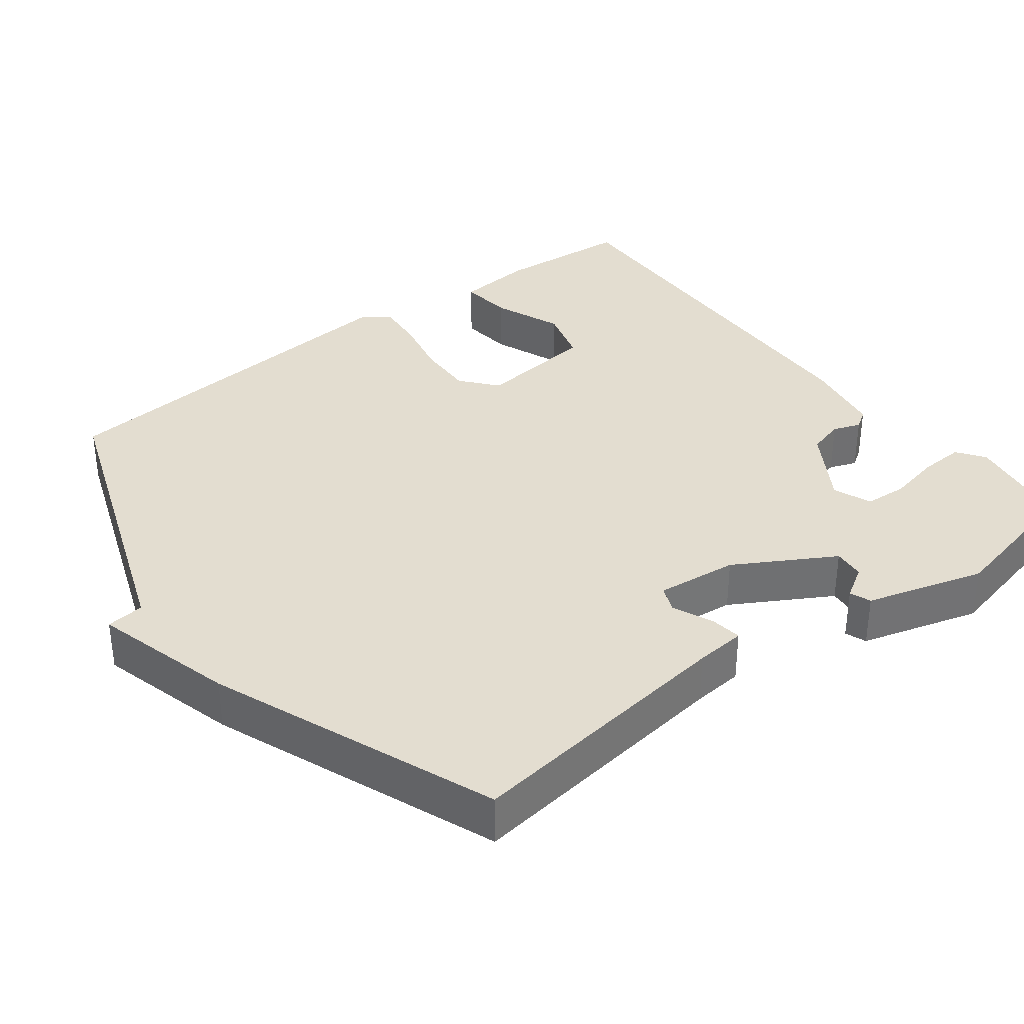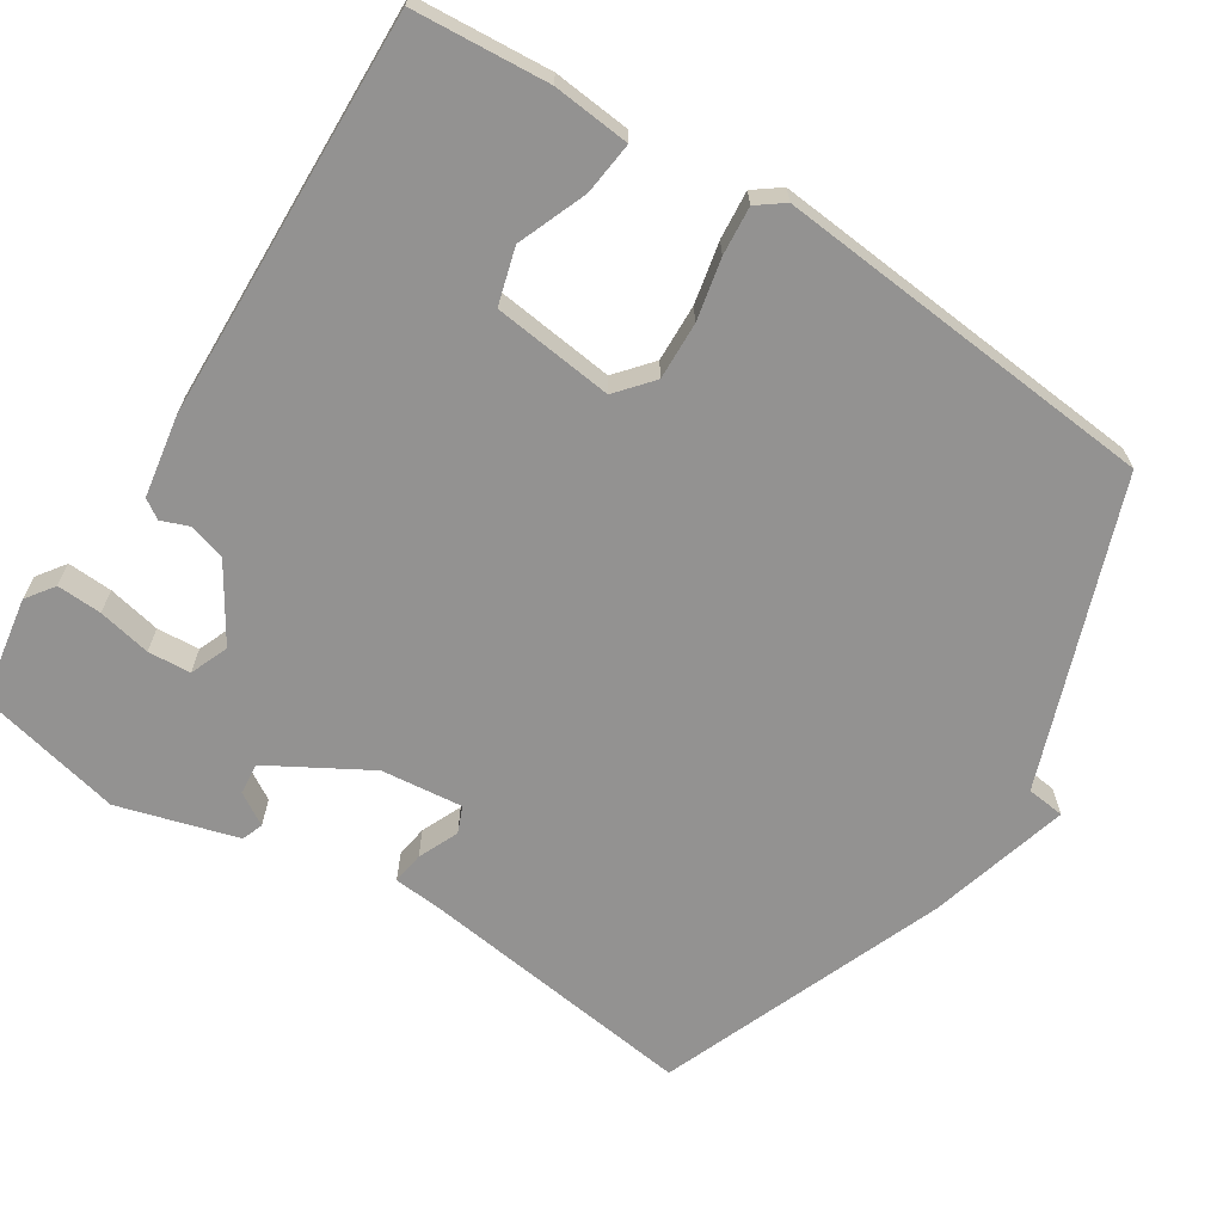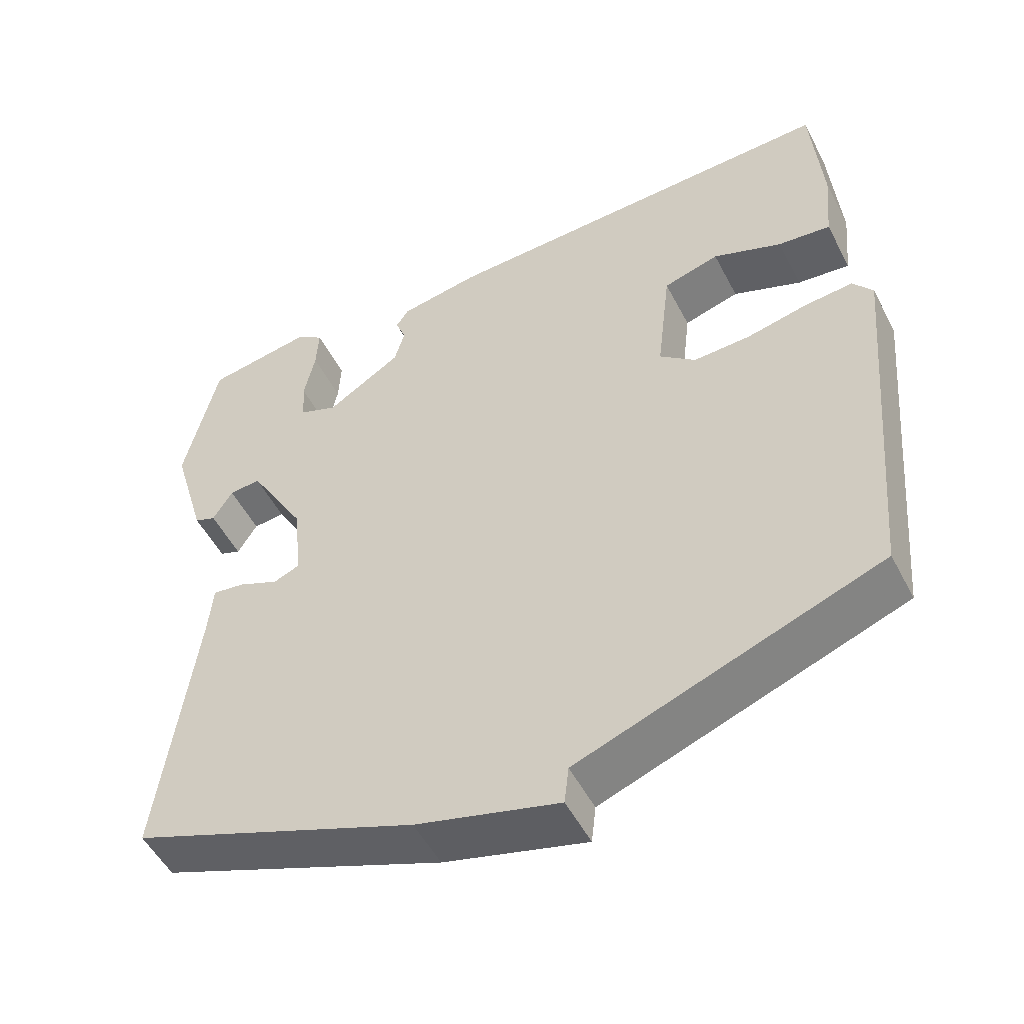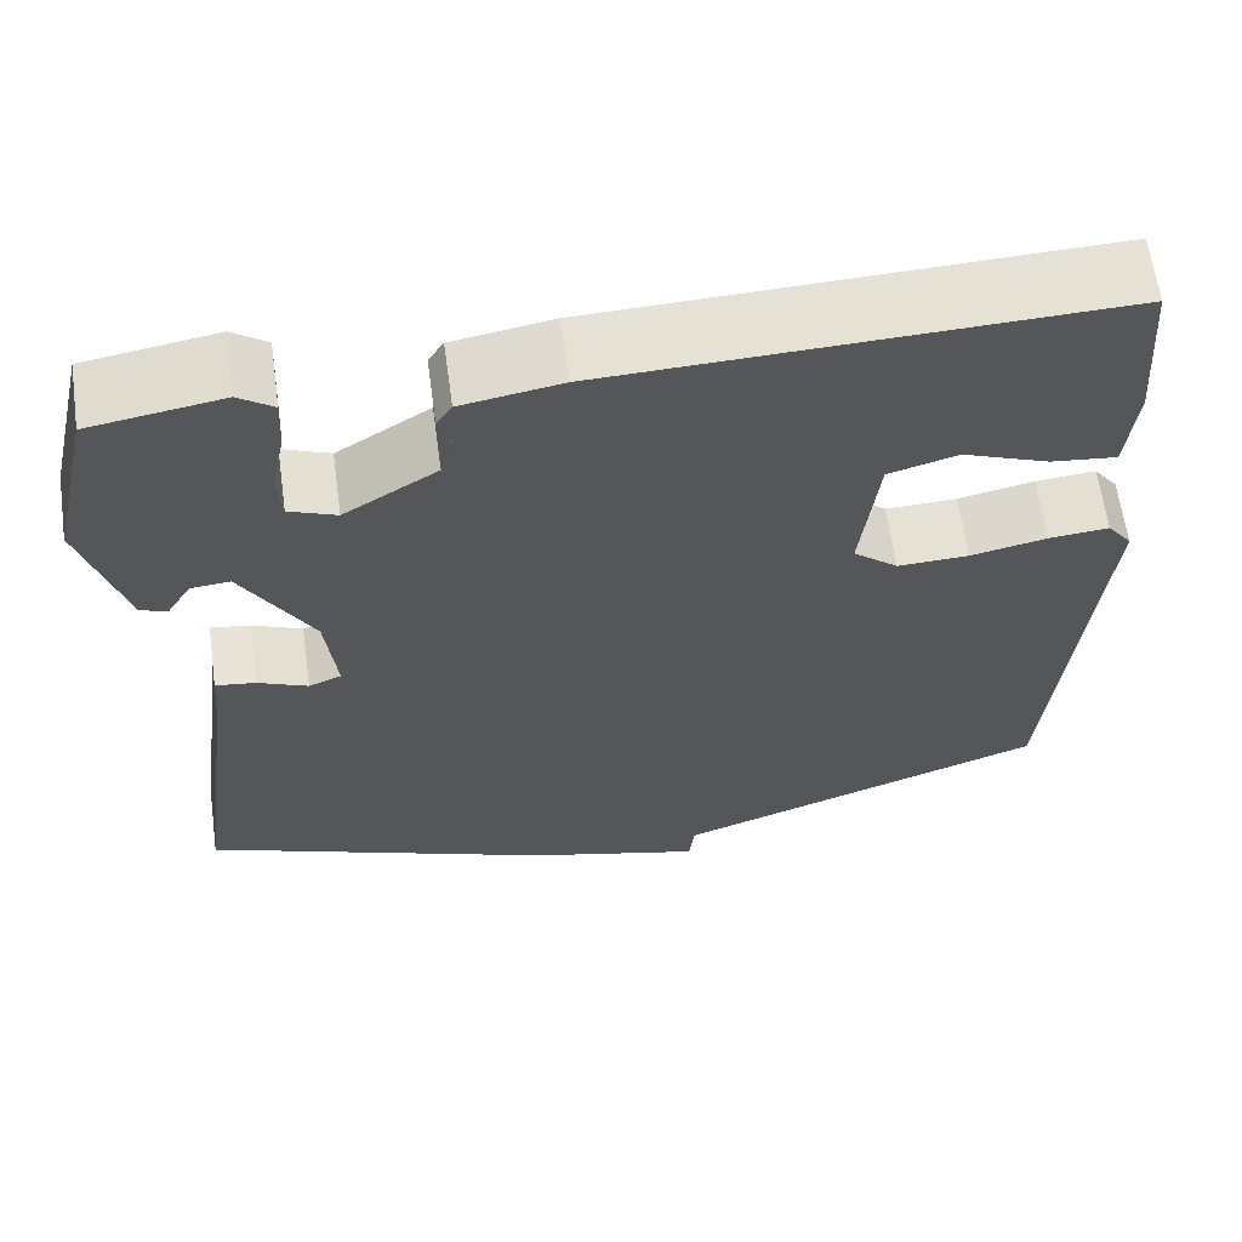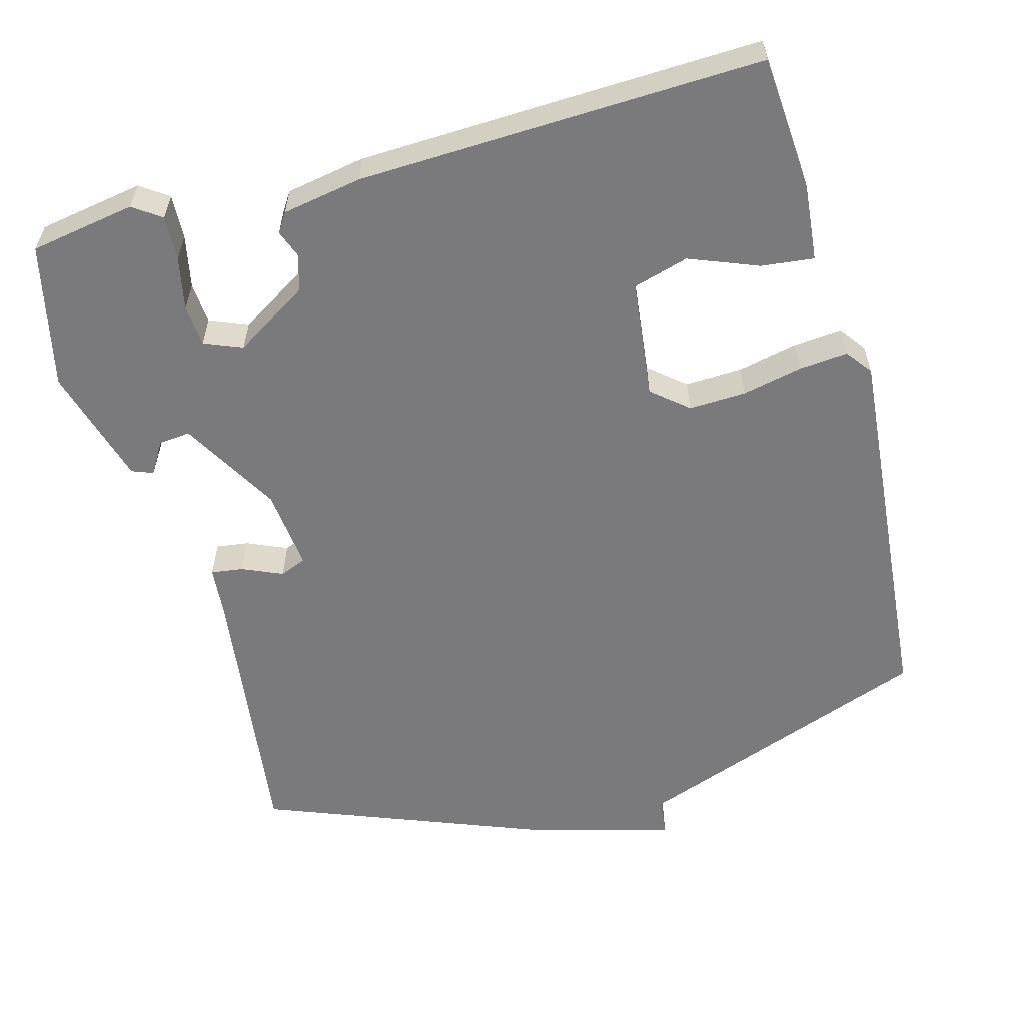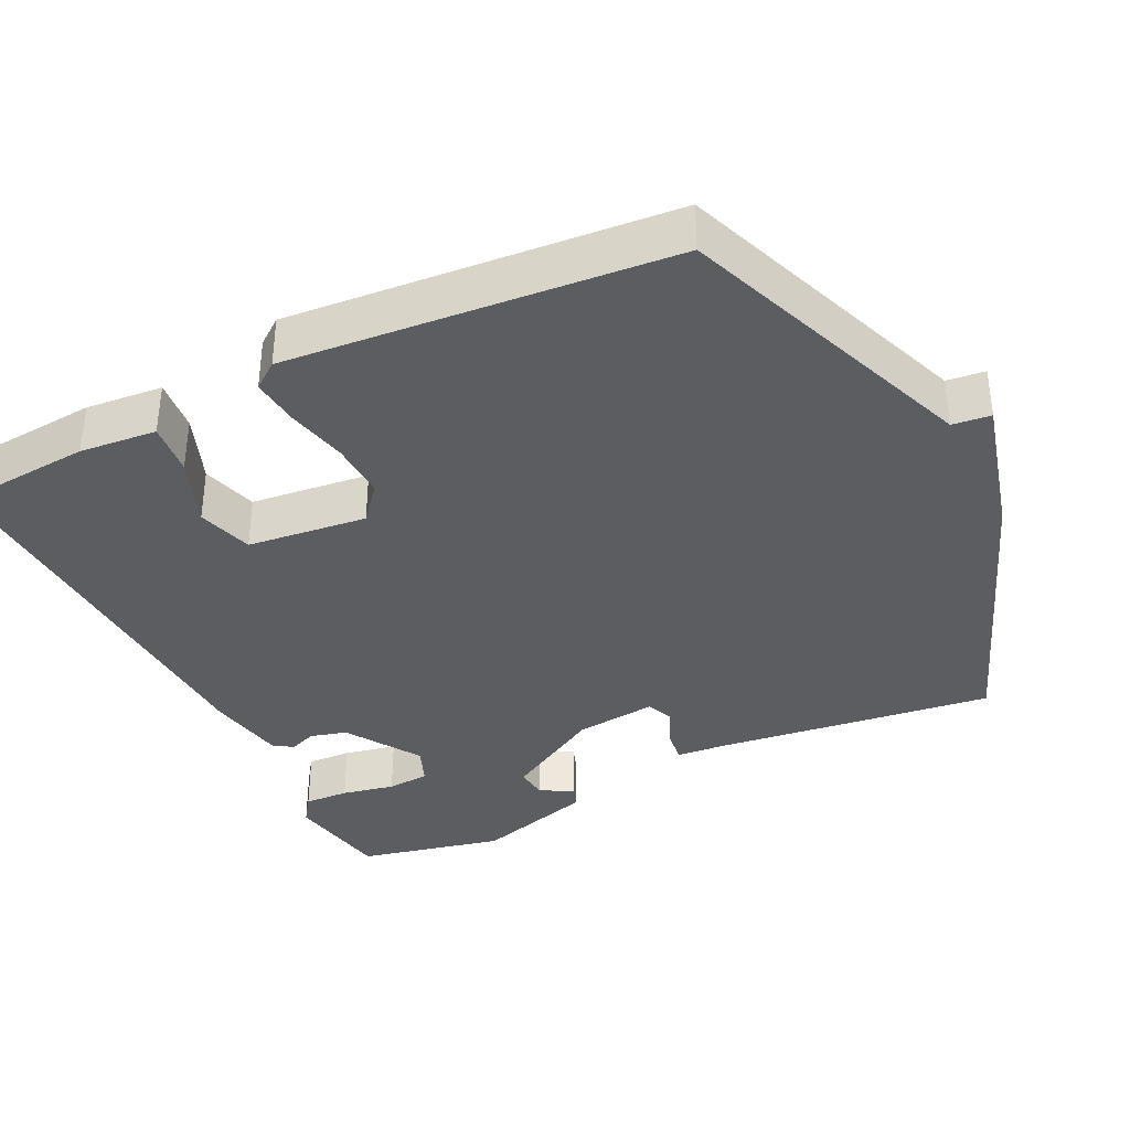
<metadata>
{"format":"obj","ext":"obj","renderer":"f3d","projection":"perspective","resolution":1024,"background":"white","views":[{"elev":35.5,"azim":-127.5,"up":"+Y"},{"elev":-66.4,"azim":57.3,"up":"+Y"},{"elev":-52.0,"azim":27.0,"up":"+Z"},{"elev":63.3,"azim":-7.9,"up":"+Z"},{"elev":-58.2,"azim":15.3,"up":"+Y"},{"elev":-36.6,"azim":116.4,"up":"+Y"}]}
</metadata>
<code>
v 0.5 0.07 0.5
v 0.514 0.07 0.316
v 0.504 0.07 0.211
v 0.432 0.07 0.219
v 0.338 0.07 0.256
v 0.262 0.07 0.234
v 0.243 0.07 0.071
v 0.292 0.07 0.03
v 0.37 0.07 0.033
v 0.453 0.07 0.051
v 0.519 0.07 0.057
v 0.546 0.07 0.021
v 0.5 0.07 -0.5
v 0.09 0.07 -0.651
v 0.084 0.07 -0.703
v -0.11 0.07 -0.651
v -0.5 0.07 -0.5
v -0.451 0.07 -0.122
v -0.445 0.07 -0.053
v -0.401 0.07 -0.059
v -0.346 0.07 -0.083
v -0.31 0.07 -0.068
v -0.322 0.07 0.043
v -0.399 0.07 0.177
v -0.442 0.07 0.173
v -0.469 0.07 0.129
v -0.498 0.07 0.14
v -0.545 0.07 0.302
v -0.5 0.07 0.5
v -0.356 0.07 0.524
v -0.318 0.07 0.497
v -0.321 0.07 0.436
v -0.336 0.07 0.364
v -0.332 0.07 0.306
v -0.28 0.07 0.285
v -0.178 0.07 0.349
v -0.164 0.07 0.399
v -0.178 0.07 0.436
v -0.161 0.07 0.462
v -0.052 0.07 0.481
v 0.5 0 0.5
v 0.514 0 0.316
v 0.504 0 0.211
v 0.432 0 0.219
v 0.338 0 0.256
v 0.262 0 0.234
v 0.243 0 0.071
v 0.292 0 0.03
v 0.37 0 0.033
v 0.453 0 0.051
v 0.519 0 0.057
v 0.546 0 0.021
v 0.5 0 -0.5
v 0.09 0 -0.651
v 0.084 0 -0.703
v -0.11 0 -0.651
v -0.5 0 -0.5
v -0.451 0 -0.122
v -0.445 0 -0.053
v -0.401 0 -0.059
v -0.346 0 -0.083
v -0.31 0 -0.068
v -0.322 0 0.043
v -0.399 0 0.177
v -0.442 0 0.173
v -0.469 0 0.129
v -0.498 0 0.14
v -0.545 0 0.302
v -0.5 0 0.5
v -0.356 0 0.524
v -0.318 0 0.497
v -0.321 0 0.436
v -0.336 0 0.364
v -0.332 0 0.306
v -0.28 0 0.285
v -0.178 0 0.349
v -0.164 0 0.399
v -0.178 0 0.436
v -0.161 0 0.462
v -0.052 0 0.481
f 1 2 3
f 40 1 3
f 39 40 3
f 38 39 3
f 37 38 3
f 31 32 33
f 30 31 33
f 29 30 33
f 28 29 33
f 27 28 33
f 26 27 33
f 25 26 33
f 24 25 33 34
f 23 24 34 35
f 18 19 20 21
f 17 18 21
f 16 17 21
f 15 16 21
f 14 15 21
f 14 21 22
f 12 13 14
f 11 12 14
f 10 11 14
f 9 10 14
f 8 9 14 22
f 23 35 36
f 22 23 36
f 8 22 36
f 7 8 36
f 3 4 5
f 37 3 5
f 6 7 36 37
f 5 6 37
f 43 42 41
f 43 41 80
f 43 80 79
f 43 79 78
f 43 78 77
f 73 72 71
f 73 71 70
f 73 70 69
f 73 69 68
f 73 68 67
f 73 67 66
f 73 66 65
f 74 73 65 64
f 75 74 64 63
f 61 60 59 58
f 61 58 57
f 61 57 56
f 61 56 55
f 61 55 54
f 62 61 54
f 54 53 52
f 54 52 51
f 54 51 50
f 54 50 49
f 62 54 49 48
f 76 75 63
f 76 63 62
f 76 62 48
f 76 48 47
f 45 44 43
f 45 43 77
f 77 76 47 46
f 77 46 45
f 1 41 42 2
f 2 42 43 3
f 3 43 44 4
f 4 44 45 5
f 5 45 46 6
f 6 46 47 7
f 7 47 48 8
f 8 48 49 9
f 9 49 50 10
f 10 50 51 11
f 11 51 52 12
f 12 52 53 13
f 13 53 54 14
f 14 54 55 15
f 15 55 56 16
f 16 56 57 17
f 17 57 58 18
f 18 58 59 19
f 19 59 60 20
f 20 60 61 21
f 21 61 62 22
f 22 62 63 23
f 23 63 64 24
f 24 64 65 25
f 25 65 66 26
f 26 66 67 27
f 27 67 68 28
f 28 68 69 29
f 29 69 70 30
f 30 70 71 31
f 31 71 72 32
f 32 72 73 33
f 33 73 74 34
f 34 74 75 35
f 35 75 76 36
f 36 76 77 37
f 37 77 78 38
f 38 78 79 39
f 39 79 80 40
f 40 80 41 1

</code>
